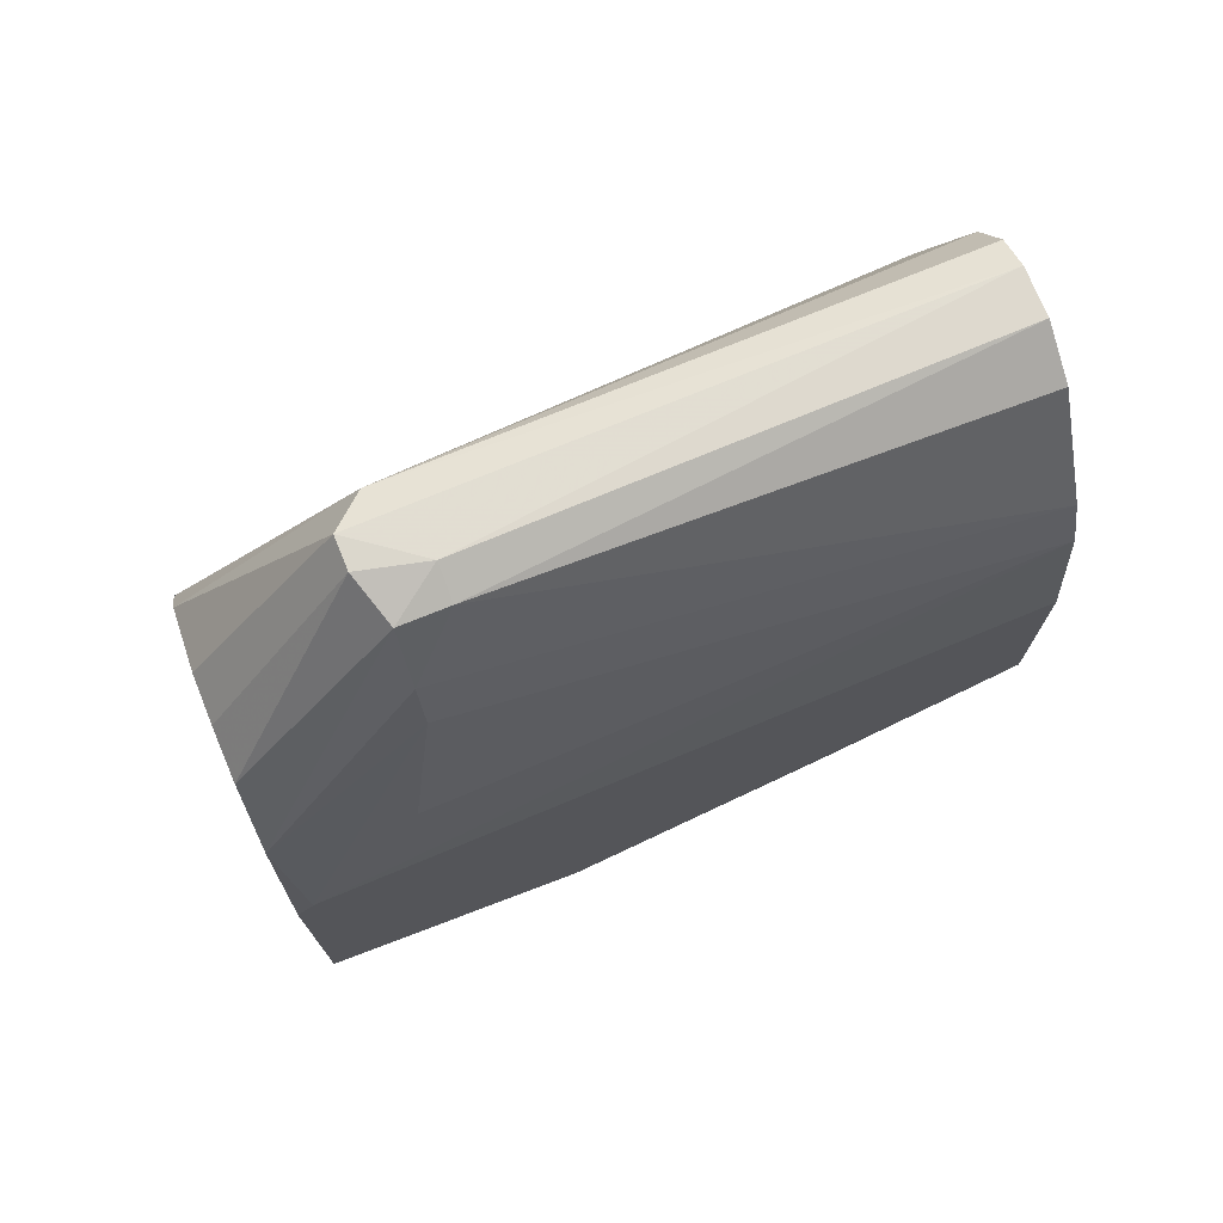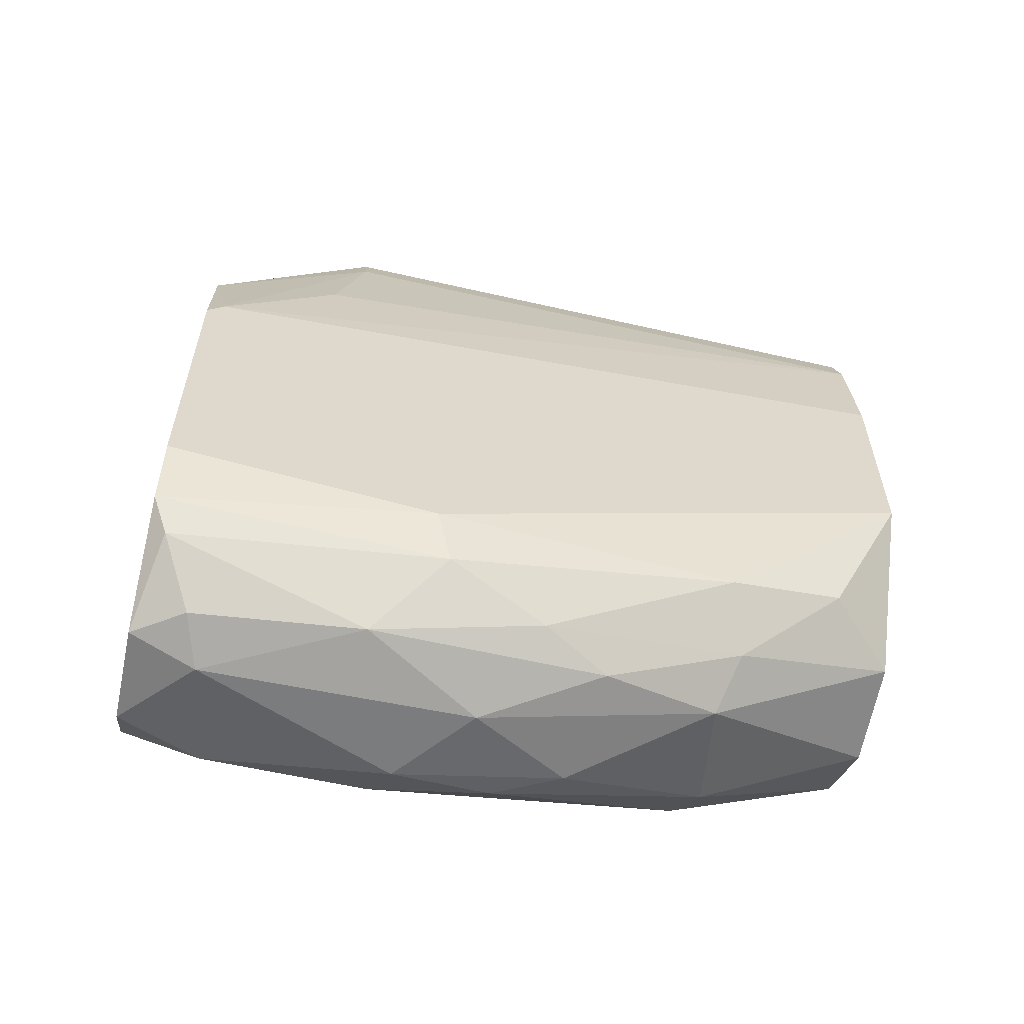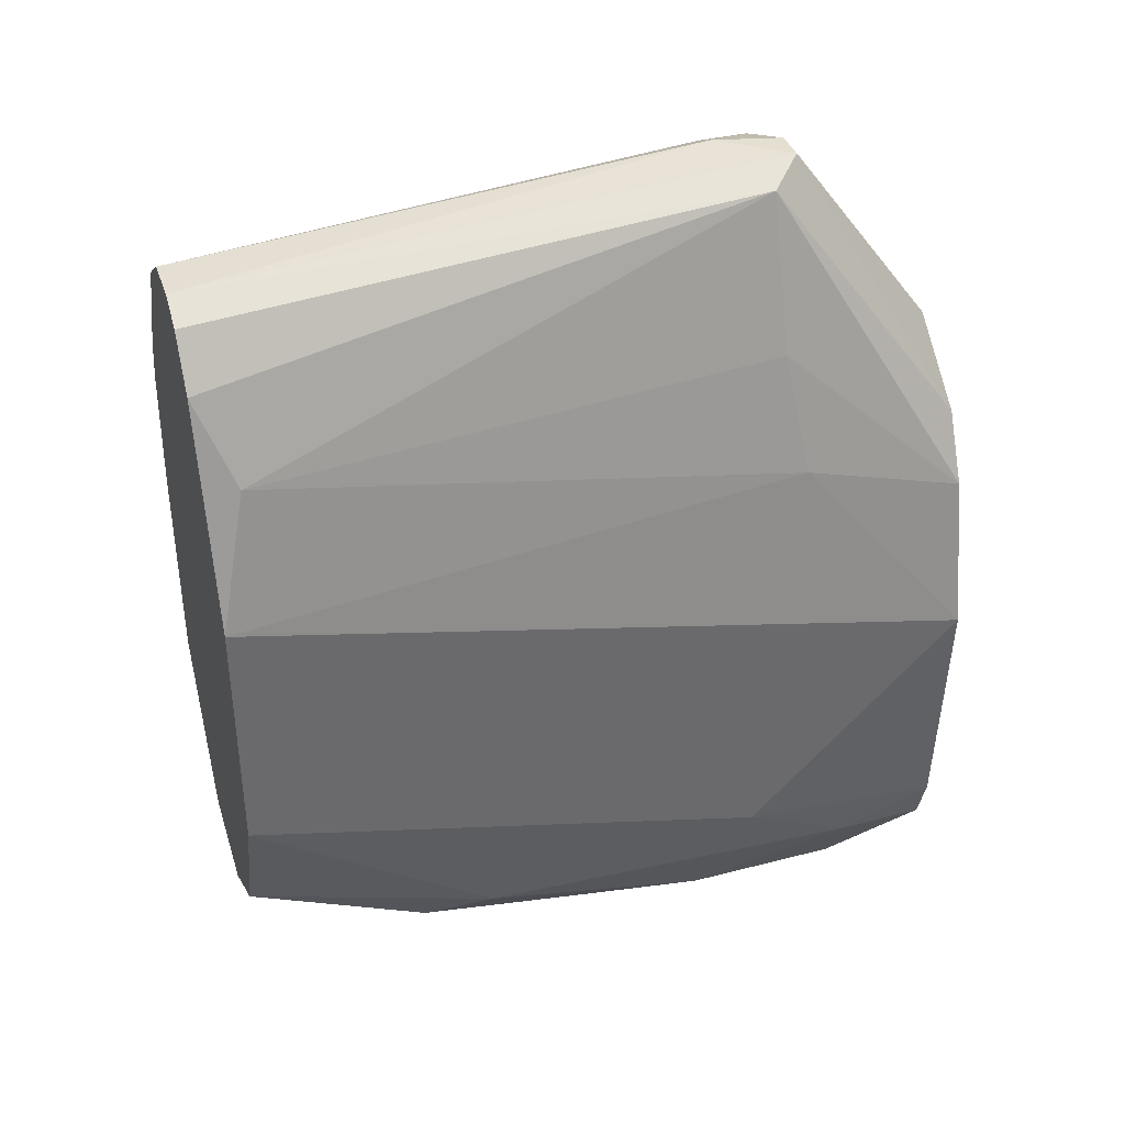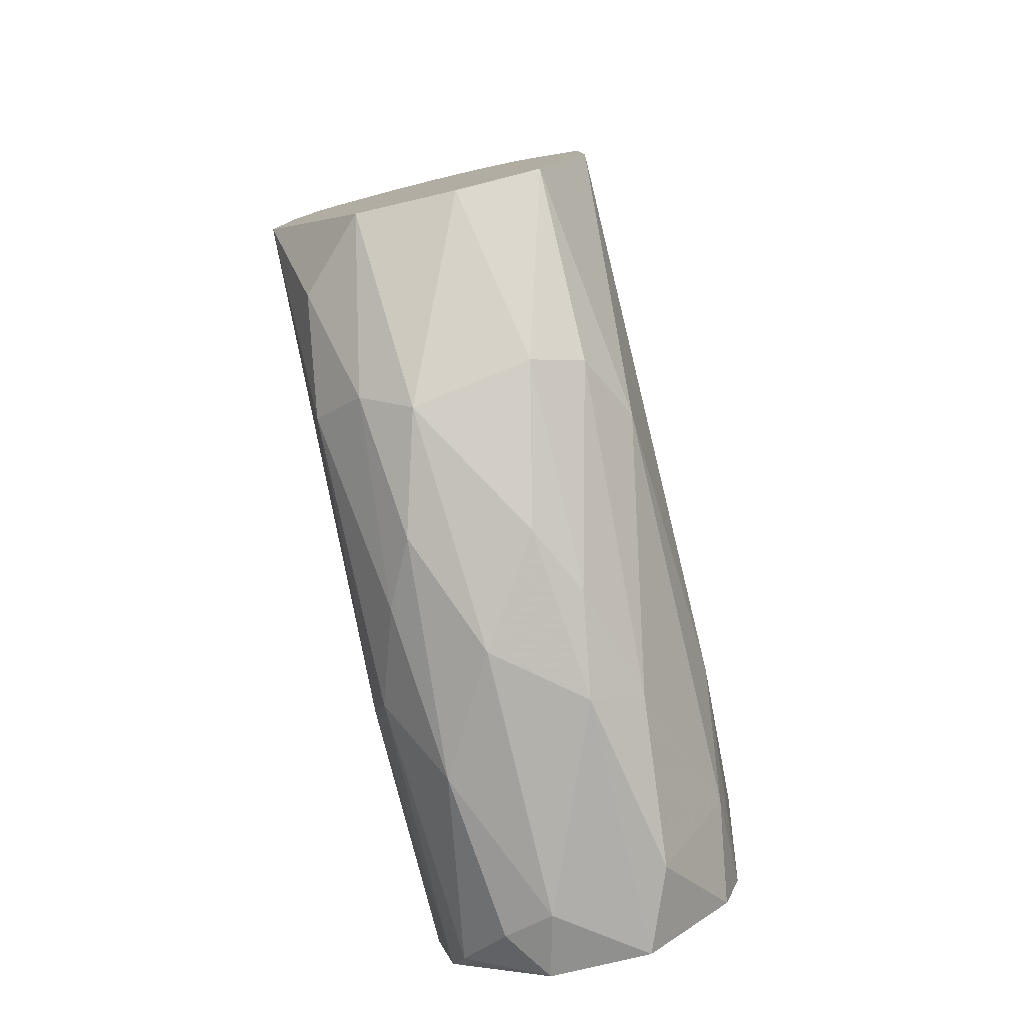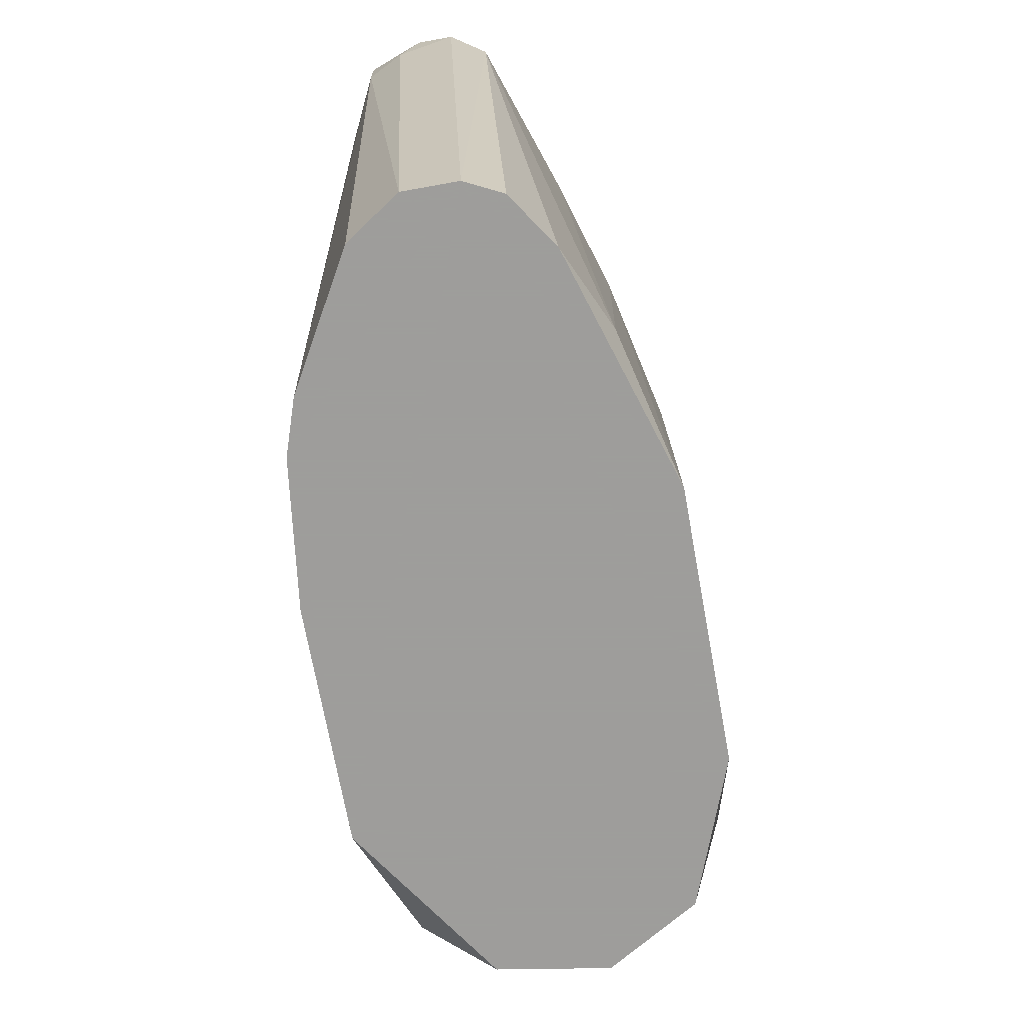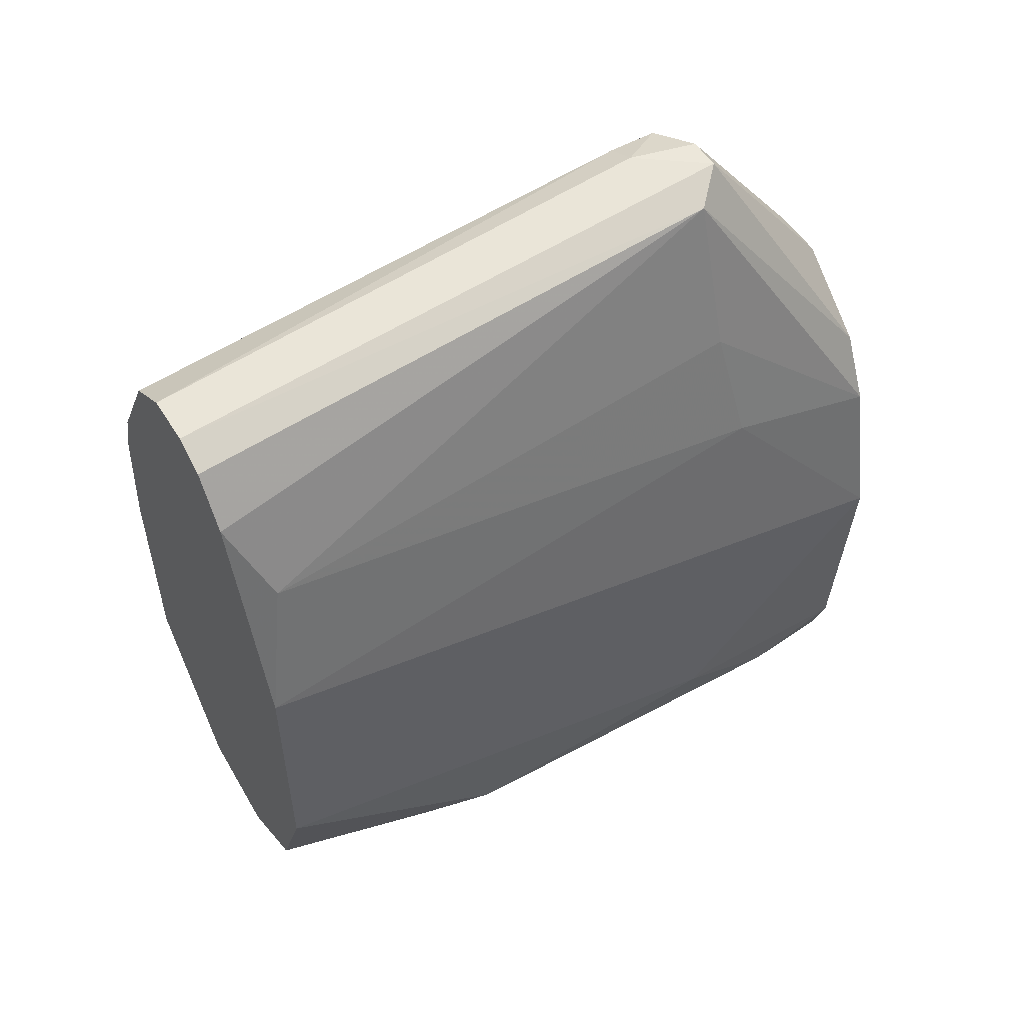
<metadata>
{"format":"obj","ext":"obj","renderer":"f3d","projection":"perspective","resolution":1024,"background":"white","views":[{"elev":73.4,"azim":67.9,"up":"+Y"},{"elev":-58.7,"azim":77.9,"up":"+Y"},{"elev":37.5,"azim":-107.9,"up":"+Y"},{"elev":-79.1,"azim":-166.7,"up":"+Y"},{"elev":-70.7,"azim":-169.7,"up":"+Z"},{"elev":53.1,"azim":-121.2,"up":"+Y"}]}
</metadata>
<code>
v 0.003113 0.01361 0.000937
v 0.003113 0.01361 0.003378
v 0.003113 -0.02138 -0.02511
v 0.003113 0.01117 -0.02511
v 0.002299 -0.02789 0.01152
v 0.002299 -0.02627 -0.01615
v -0.004211 -0.02789 0.007448
v -0.001766 -0.02789 -0.00964
v -0.001766 0.0128 -0.02511
v -0.001766 -0.02219 -0.02511
v -0.00258 -0.02789 0.01152
v -0.00258 -0.02871 -0.001505
v -0.00258 0.01361 0.002565
v 0.007184 -0.02382 0.01152
v 0.007184 0.003032 -0.02511
v 0.007184 -0.02219 -0.01615
v 0.007184 0.000591 0.005003
v 0.007184 -0.02464 -0.002322
v -0.005022 0.001398 0.01152
v -0.005022 0.009543 -0.02511
v -0.005022 0.006287 0.002565
v -0.005022 -0.02708 -0.000691
v -0.005836 -0.02382 -0.01615
v -0.005836 -0.01975 -0.02511
v -0.000954 0.01443 0.004192
v -0.000954 0.004653 0.01152
v -0.00665 -0.02382 0.01152
v -0.00665 0.005472 -0.02348
v -0.00665 -0.001854 0.01152
v -0.00665 0.000591 0.003378
v 0.000672 0.01443 0.004192
v 0.000672 0.0128 -0.02511
v 0.006368 0.005472 -0.02511
v 0.006368 -0.02545 0.0107
v 0.006368 -0.02056 -0.02185
v 0.006368 0.000591 0.01152
v 0.005554 -0.02627 -0.007198
v 0.005554 0.007909 0.003378
v 0.00474 -0.02789 0.000937
v 0.00474 0.01035 0.003378
v 0.00474 -0.02464 -0.01697
v -0.007466 -0.02138 0.01152
v -0.007466 -0.02219 -0.0129
v -0.007466 -0.02301 0.00663
v 0.007999 -0.00592 0.01152
v 0.007999 -0.01405 -0.02511
v 0.007999 -0.00348 -0.02511
v 0.007999 -0.02219 -0.001505
v 0.007999 -0.02056 0.01152
v 0.007999 -0.00511 0.0107
v -0.00828 -0.001039 -0.02511
v -0.00828 -0.01975 0.000937
v -0.00828 -0.009168 0.01152
v -0.00828 -0.01324 -0.02511
v 0.001484 -0.02871 -0.004764
v 0.001484 -0.02871 0.008262
v 0.001484 0.01443 0.000937
v 0.001484 0.004653 0.01152
v 0.003929 -0.02789 0.009076
v 0.003929 0.003847 0.01152
v 0.003929 -0.02708 -0.01045
v -0.003395 -0.02789 -0.006392
v -0.003395 0.01198 -0.02511
v -0.003395 -0.02545 -0.01697
f 39 34 59
f 9 46 54
f 58 26 14
f 14 26 53
f 9 54 51
f 54 53 51
f 14 53 27
f 46 9 15
f 58 14 45
f 54 46 24
f 14 27 5
f 54 24 43
f 15 9 4
f 24 46 3
f 46 45 48
f 53 54 52
f 54 43 52
f 53 26 29
f 46 48 16
f 26 58 25
f 9 13 25
f 46 15 47
f 45 46 47
f 9 51 20
f 28 13 20
f 51 28 20
f 58 45 36
f 51 53 30
f 28 51 30
f 53 29 30
f 24 3 10
f 3 6 10
f 6 64 10
f 64 24 10
f 4 9 32
f 45 14 49
f 14 48 49
f 48 45 49
f 12 7 22
f 15 4 33
f 15 38 17
f 52 43 44
f 7 27 44
f 43 22 44
f 22 7 44
f 12 55 56
f 55 39 56
f 48 14 18
f 37 16 18
f 16 48 18
f 39 37 18
f 5 27 11
f 7 12 11
f 27 7 11
f 12 56 11
f 56 5 11
f 64 6 8
f 6 55 8
f 55 12 8
f 9 25 57
f 32 9 57
f 3 46 35
f 46 16 35
f 43 24 23
f 24 64 23
f 22 43 23
f 29 26 19
f 13 29 19
f 26 25 19
f 25 13 19
f 13 9 63
f 9 20 63
f 20 13 63
f 27 53 42
f 53 52 42
f 44 27 42
f 52 44 42
f 6 3 41
f 16 37 41
f 3 35 41
f 35 16 41
f 12 22 62
f 8 12 62
f 64 8 62
f 23 64 62
f 22 23 62
f 58 36 60
f 36 2 60
f 14 5 34
f 18 14 34
f 39 18 34
f 13 28 21
f 29 13 21
f 28 30 21
f 30 29 21
f 37 39 61
f 55 6 61
f 39 55 61
f 6 41 61
f 41 37 61
f 47 15 50
f 45 47 50
f 38 36 50
f 36 45 50
f 17 38 50
f 15 17 50
f 38 15 40
f 36 38 40
f 2 36 40
f 15 33 40
f 40 33 1
f 4 32 1
f 33 4 1
f 57 2 1
f 32 57 1
f 2 40 1
f 25 58 31
f 57 25 31
f 2 57 31
f 58 60 31
f 60 2 31
f 5 56 59
f 56 39 59
f 34 5 59

</code>
